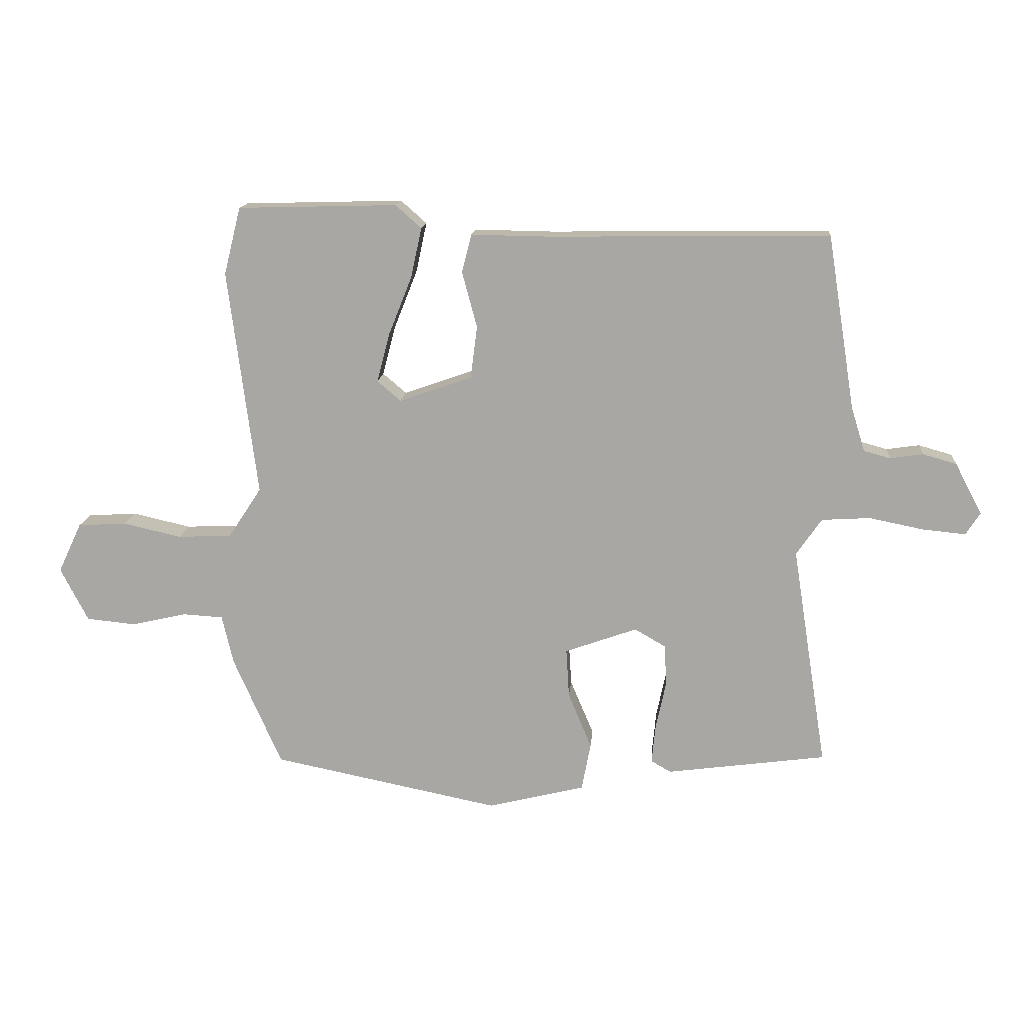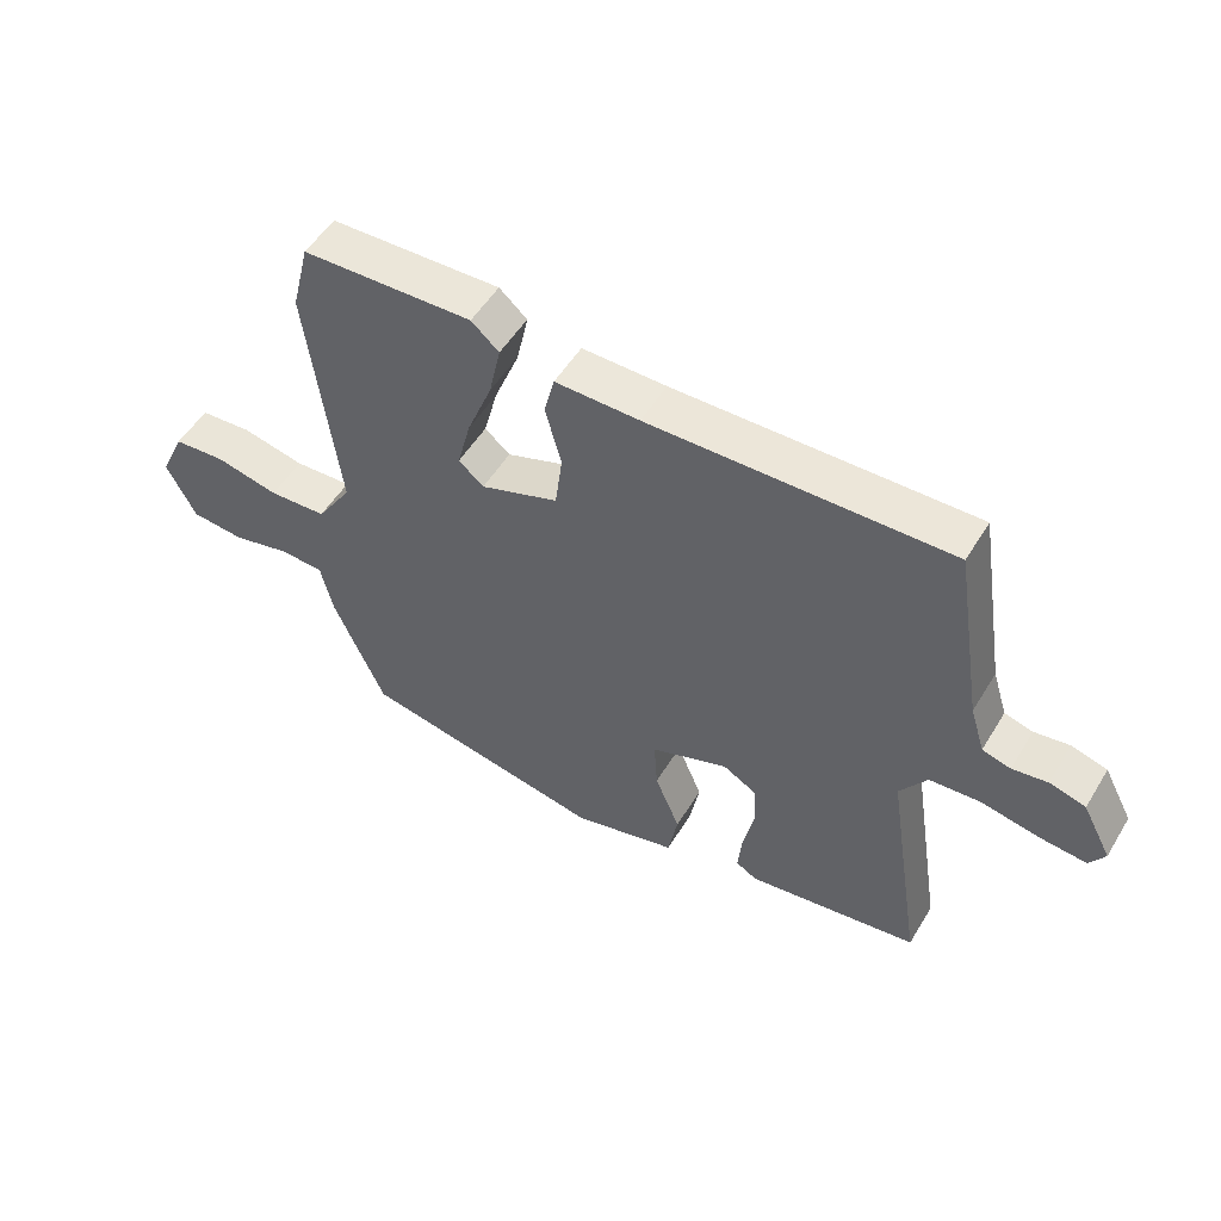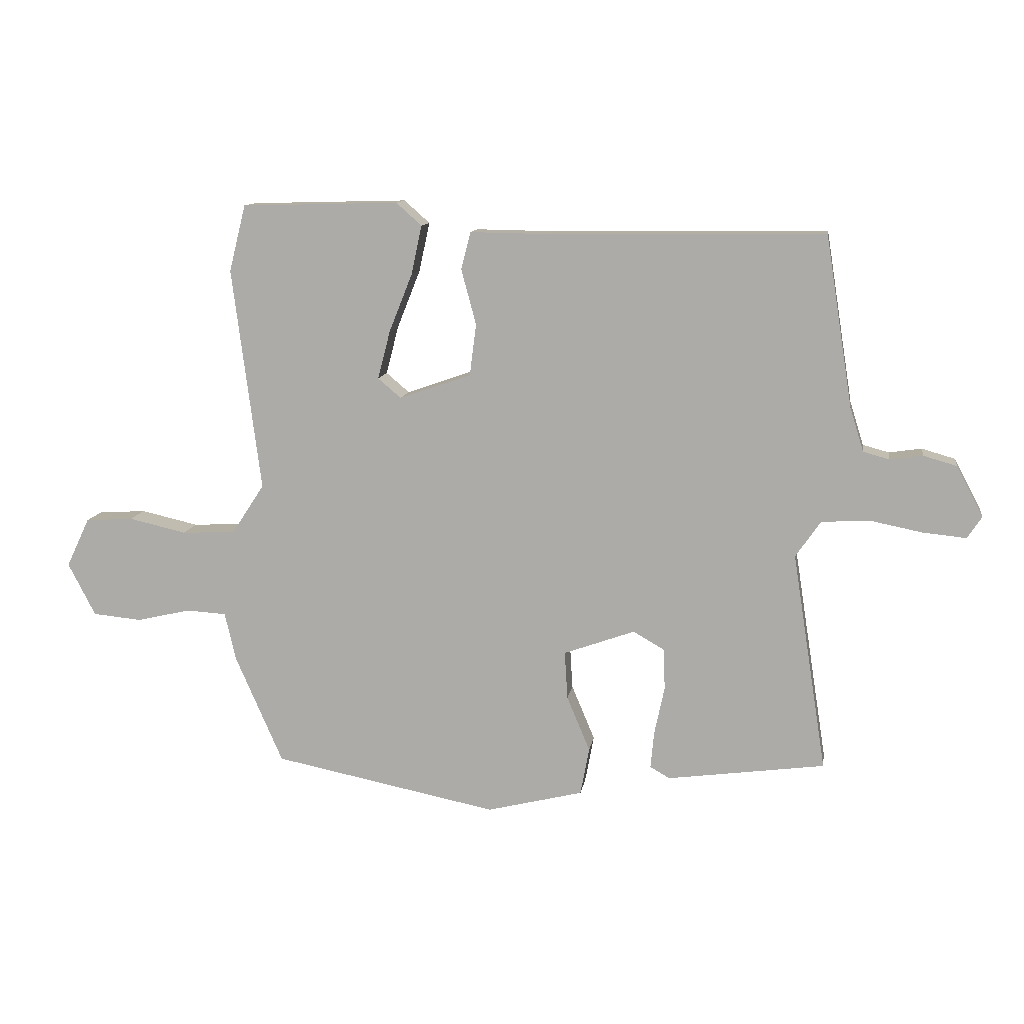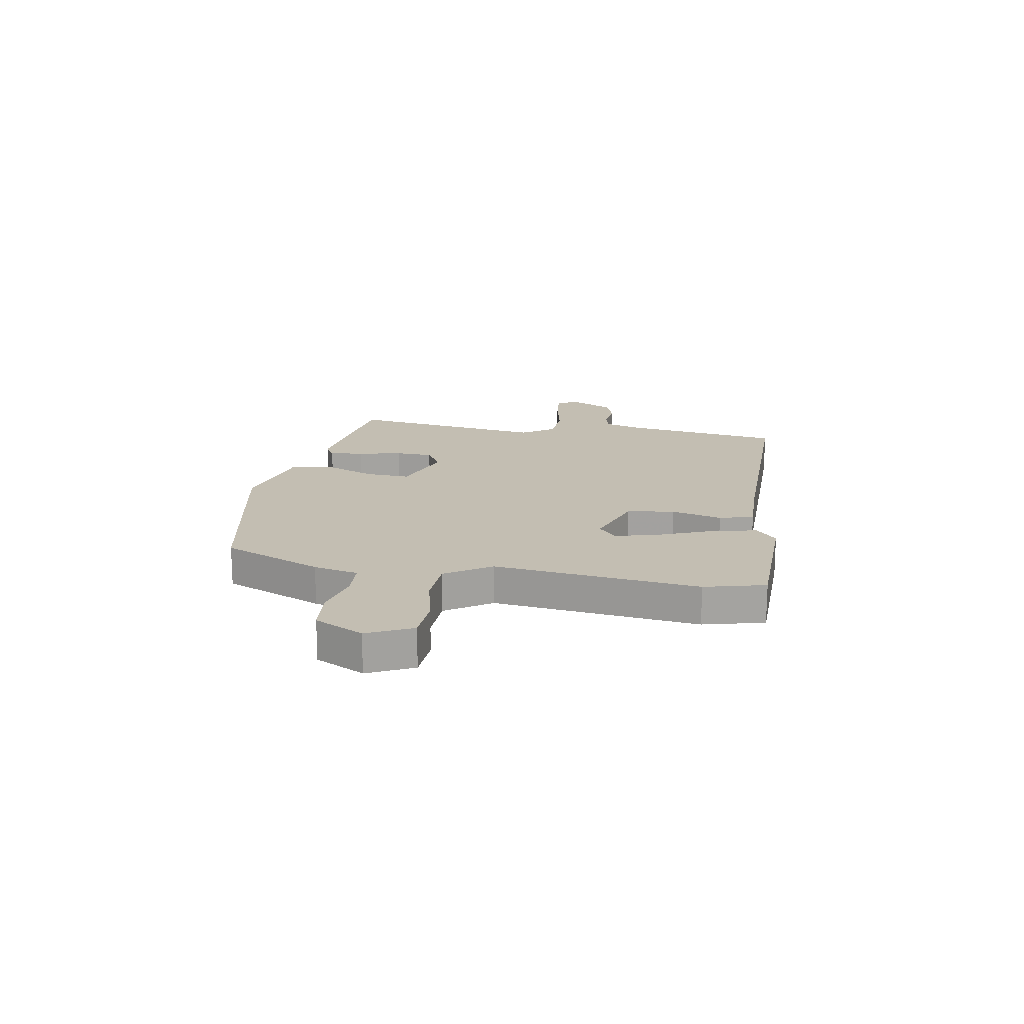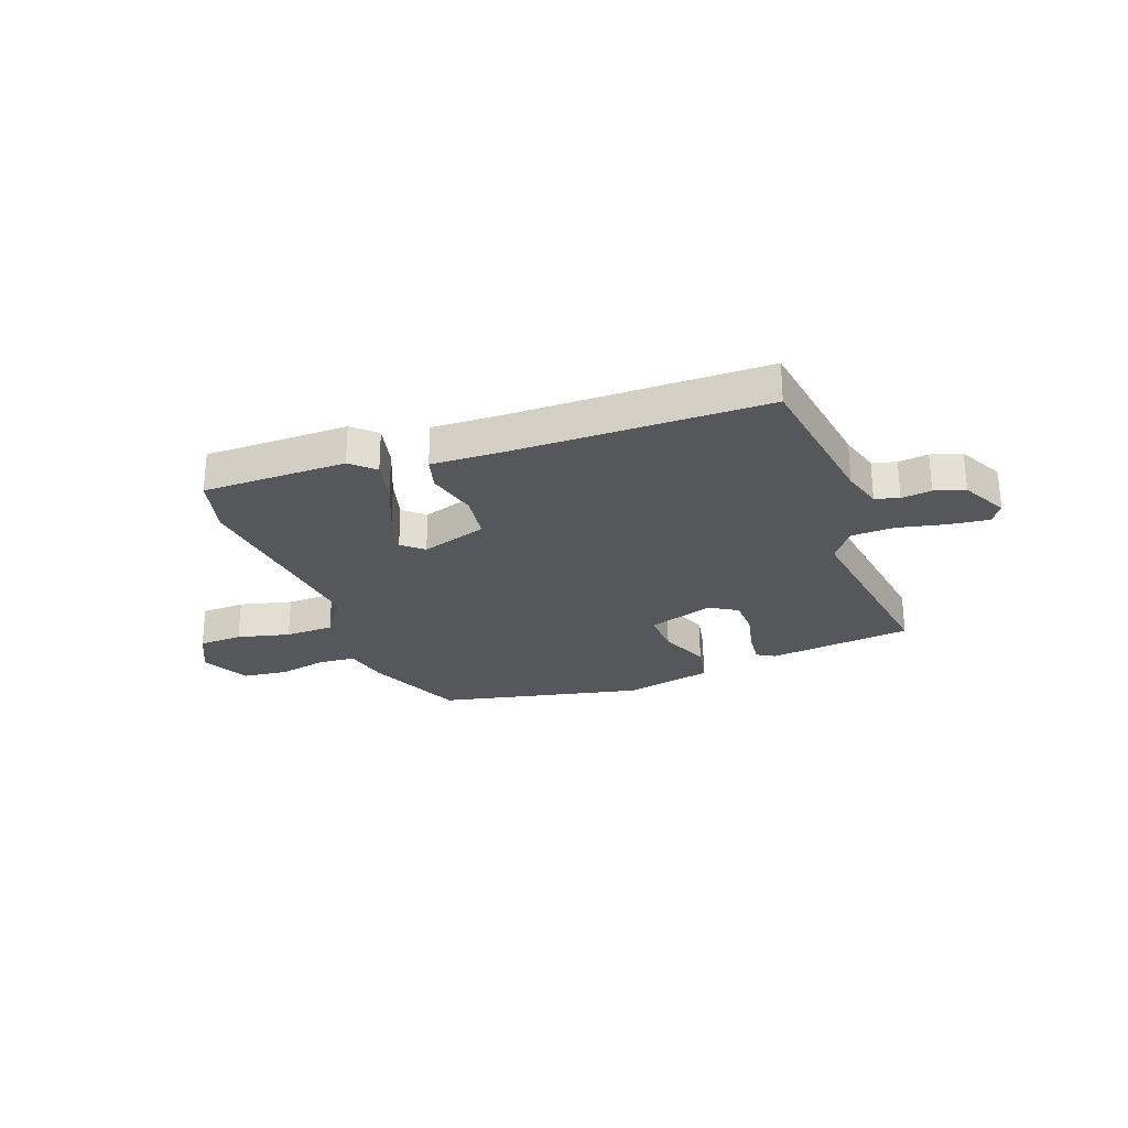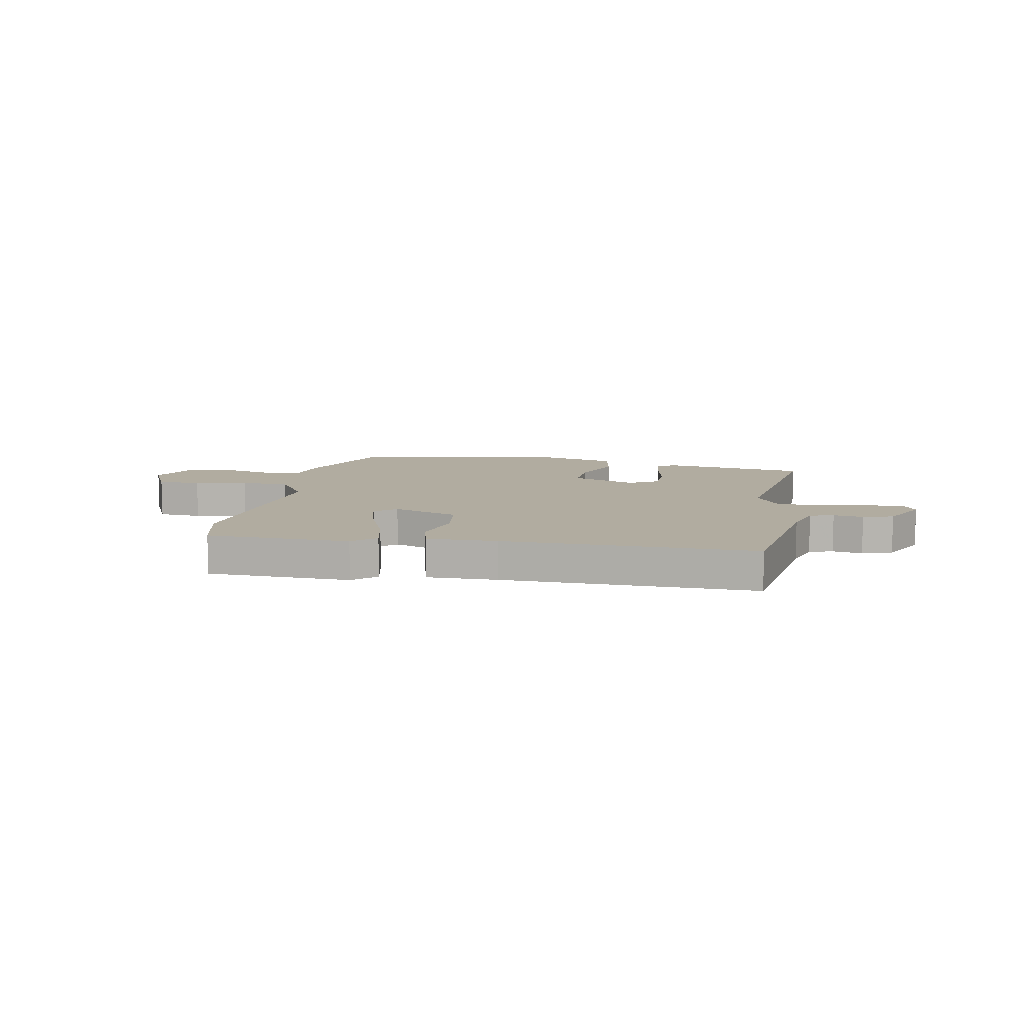
<metadata>
{"format":"obj","ext":"obj","renderer":"f3d","projection":"perspective","resolution":1024,"background":"white","views":[{"elev":14.4,"azim":4.8,"up":"+Z"},{"elev":52.3,"azim":30.6,"up":"+Z"},{"elev":11.5,"azim":8.8,"up":"+Z"},{"elev":17.4,"azim":-80.6,"up":"+Y"},{"elev":-26.4,"azim":19.2,"up":"+Y"},{"elev":10.1,"azim":10.5,"up":"+Y"}]}
</metadata>
<code>
v -0.523 0.07 0.408
v -0.495 0.07 0.52
v -0.23 0.07 0.527
v -0.187 0.07 0.489
v -0.205 0.07 0.406
v -0.244 0.07 0.308
v -0.265 0.07 0.227
v -0.226 0.07 0.194
v -0.105 0.07 0.236
v -0.094 0.07 0.323
v -0.119 0.07 0.416
v -0.103 0.07 0.479
v 0.028 0.07 0.477
v 0.493 0.07 0.483
v 0.539 0.07 0.195
v 0.562 0.07 0.121
v 0.606 0.07 0.109
v 0.661 0.07 0.117
v 0.717 0.07 0.101
v 0.762 0.07 0.016
v 0.738 0.07 -0.021
v 0.666 0.07 -0.014
v 0.576 0.07 0.004
v 0.496 0.07 -0.001
v 0.454 0.07 -0.062
v 0.512 0.07 -0.431
v 0.246 0.07 -0.467
v 0.213 0.07 -0.448
v 0.219 0.07 -0.385
v 0.236 0.07 -0.304
v 0.233 0.07 -0.235
v 0.181 0.07 -0.205
v 0.061 0.07 -0.248
v 0.066 0.07 -0.329
v 0.105 0.07 -0.422
v 0.09 0.07 -0.502
v -0.072 0.07 -0.542
v -0.451 0.07 -0.466
v -0.531 0.07 -0.284
v -0.55 0.07 -0.202
v -0.618 0.07 -0.198
v -0.708 0.07 -0.219
v -0.791 0.07 -0.211
v -0.837 0.07 -0.122
v -0.798 0.07 -0.039
v -0.717 0.07 -0.034
v -0.62 0.07 -0.056
v -0.53 0.07 -0.052
v -0.475 0.07 0.032
v -0.523 0 0.408
v -0.495 0 0.52
v -0.23 0 0.527
v -0.187 0 0.489
v -0.205 0 0.406
v -0.244 0 0.308
v -0.265 0 0.227
v -0.226 0 0.194
v -0.105 0 0.236
v -0.094 0 0.323
v -0.119 0 0.416
v -0.103 0 0.479
v 0.028 0 0.477
v 0.493 0 0.483
v 0.539 0 0.195
v 0.562 0 0.121
v 0.606 0 0.109
v 0.661 0 0.117
v 0.717 0 0.101
v 0.762 0 0.016
v 0.738 0 -0.021
v 0.666 0 -0.014
v 0.576 0 0.004
v 0.496 0 -0.001
v 0.454 0 -0.062
v 0.512 0 -0.431
v 0.246 0 -0.467
v 0.213 0 -0.448
v 0.219 0 -0.385
v 0.236 0 -0.304
v 0.233 0 -0.235
v 0.181 0 -0.205
v 0.061 0 -0.248
v 0.066 0 -0.329
v 0.105 0 -0.422
v 0.09 0 -0.502
v -0.072 0 -0.542
v -0.451 0 -0.466
v -0.531 0 -0.284
v -0.55 0 -0.202
v -0.618 0 -0.198
v -0.708 0 -0.219
v -0.791 0 -0.211
v -0.837 0 -0.122
v -0.798 0 -0.039
v -0.717 0 -0.034
v -0.62 0 -0.056
v -0.53 0 -0.052
v -0.475 0 0.032
f 45 46 47
f 44 45 47
f 43 44 47
f 42 43 47
f 41 42 47
f 40 41 47 48
f 40 48 49
f 39 40 49
f 38 39 49
f 37 38 49
f 36 37 49
f 35 36 49
f 34 35 49
f 28 29 30
f 27 28 30
f 26 27 30
f 25 26 30
f 24 25 30 31
f 21 22 23
f 20 21 23
f 19 20 23
f 18 19 23
f 17 18 23
f 16 17 23 24
f 24 31 32
f 16 24 32
f 15 16 32
f 10 11 12 13
f 15 32 33
f 14 15 33
f 13 14 33
f 10 13 33
f 9 10 33
f 4 5 6
f 3 4 6
f 2 3 6
f 1 2 6
f 49 1 6
f 49 6 7
f 33 34 49
f 9 33 49
f 8 9 49
f 7 8 49
f 96 95 94
f 96 94 93
f 96 93 92
f 96 92 91
f 96 91 90
f 97 96 90 89
f 98 97 89
f 98 89 88
f 98 88 87
f 98 87 86
f 98 86 85
f 98 85 84
f 98 84 83
f 79 78 77
f 79 77 76
f 79 76 75
f 79 75 74
f 80 79 74 73
f 72 71 70
f 72 70 69
f 72 69 68
f 72 68 67
f 72 67 66
f 73 72 66 65
f 81 80 73
f 81 73 65
f 81 65 64
f 62 61 60 59
f 82 81 64
f 82 64 63
f 82 63 62
f 82 62 59
f 82 59 58
f 55 54 53
f 55 53 52
f 55 52 51
f 55 51 50
f 55 50 98
f 56 55 98
f 98 83 82
f 98 82 58
f 98 58 57
f 98 57 56
f 1 50 51 2
f 2 51 52 3
f 3 52 53 4
f 4 53 54 5
f 5 54 55 6
f 6 55 56 7
f 7 56 57 8
f 8 57 58 9
f 9 58 59 10
f 10 59 60 11
f 11 60 61 12
f 12 61 62 13
f 13 62 63 14
f 14 63 64 15
f 15 64 65 16
f 16 65 66 17
f 17 66 67 18
f 18 67 68 19
f 19 68 69 20
f 20 69 70 21
f 21 70 71 22
f 22 71 72 23
f 23 72 73 24
f 24 73 74 25
f 25 74 75 26
f 26 75 76 27
f 27 76 77 28
f 28 77 78 29
f 29 78 79 30
f 30 79 80 31
f 31 80 81 32
f 32 81 82 33
f 33 82 83 34
f 34 83 84 35
f 35 84 85 36
f 36 85 86 37
f 37 86 87 38
f 38 87 88 39
f 39 88 89 40
f 40 89 90 41
f 41 90 91 42
f 42 91 92 43
f 43 92 93 44
f 44 93 94 45
f 45 94 95 46
f 46 95 96 47
f 47 96 97 48
f 48 97 98 49
f 49 98 50 1

</code>
